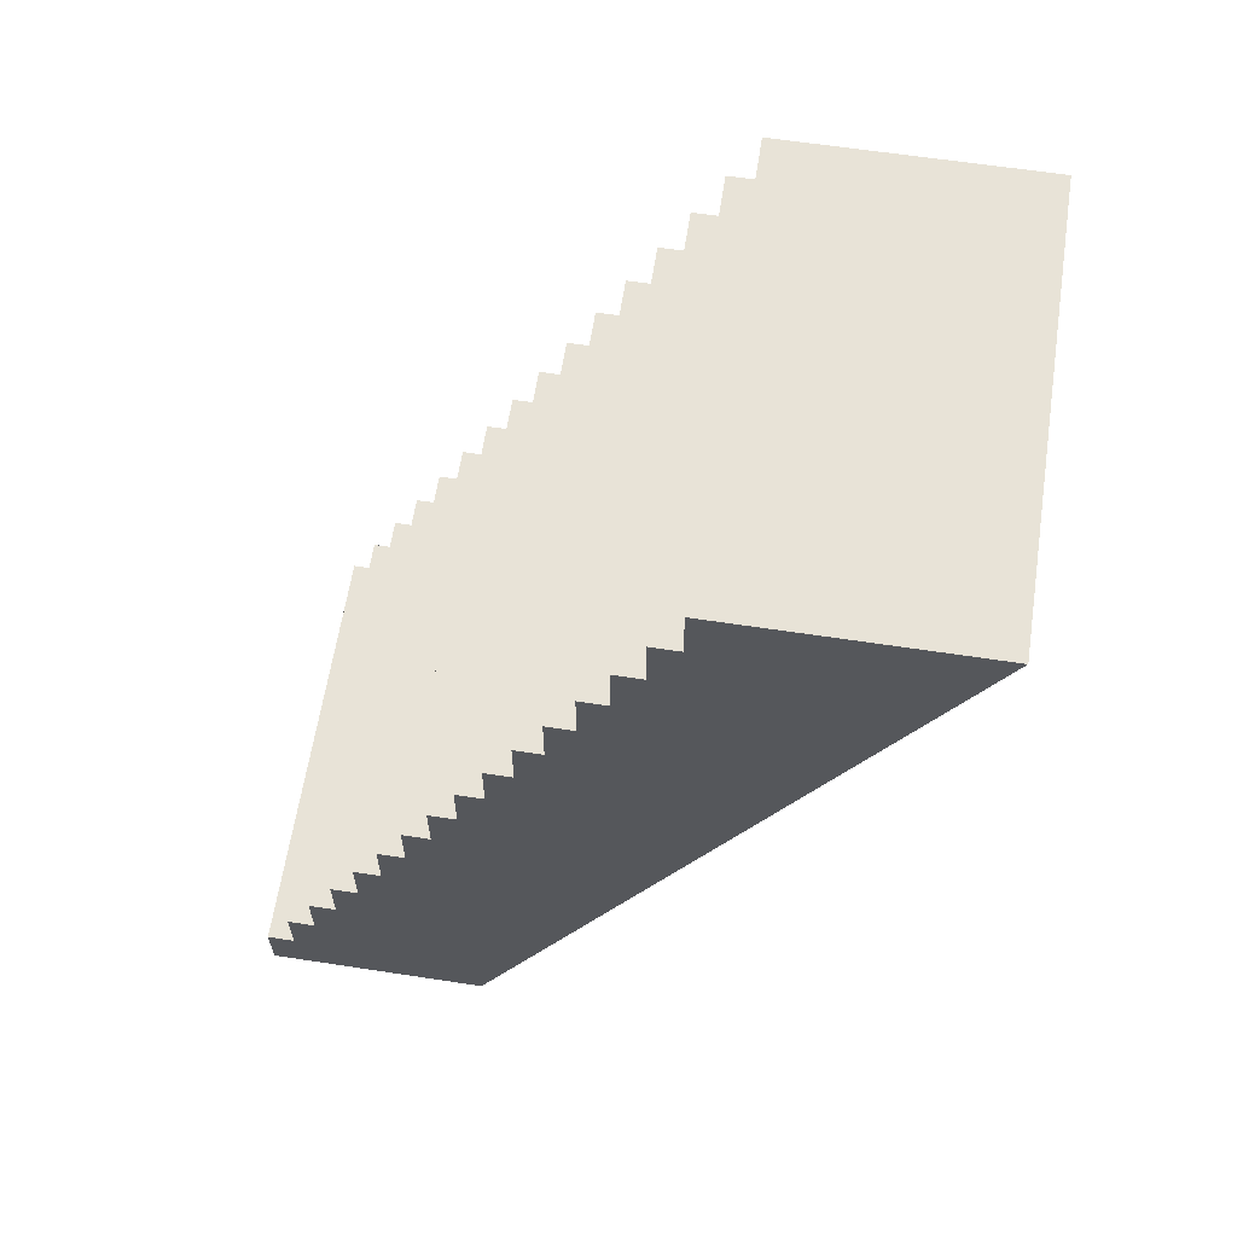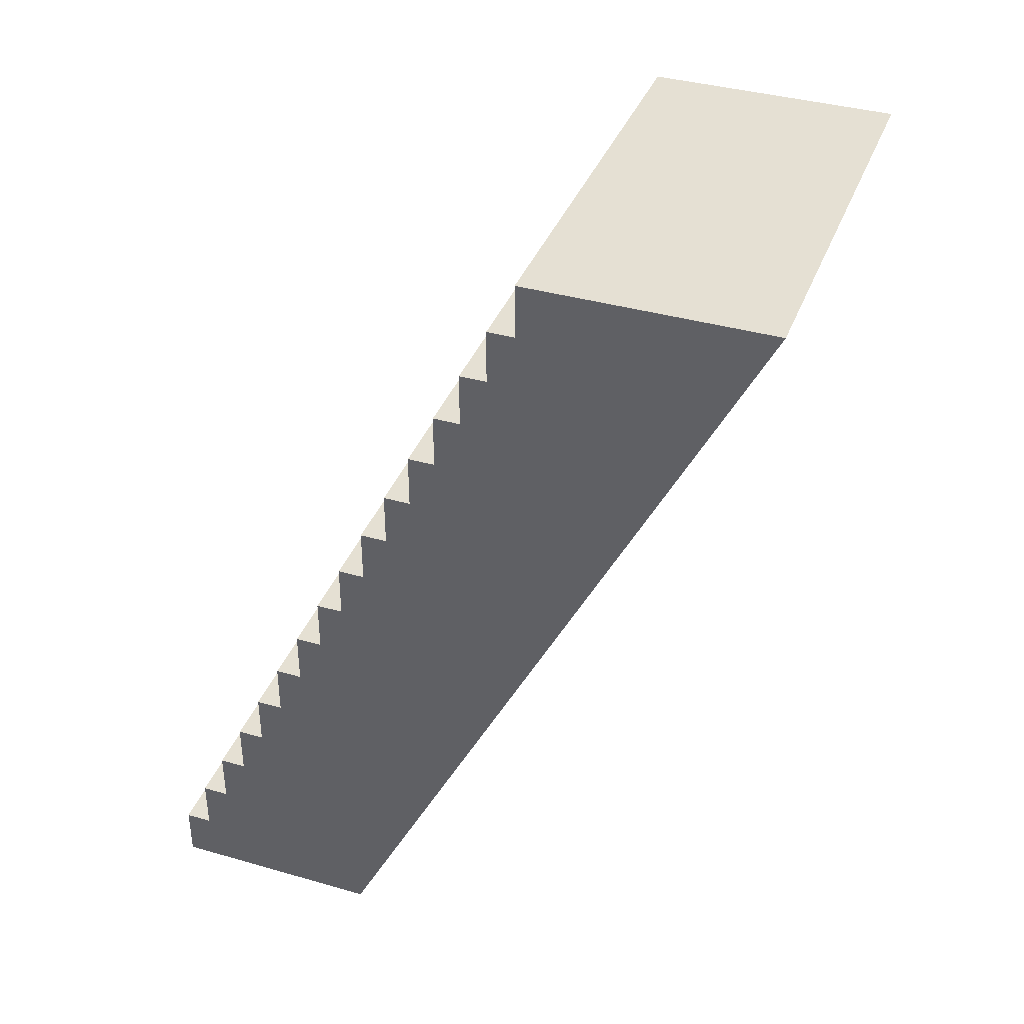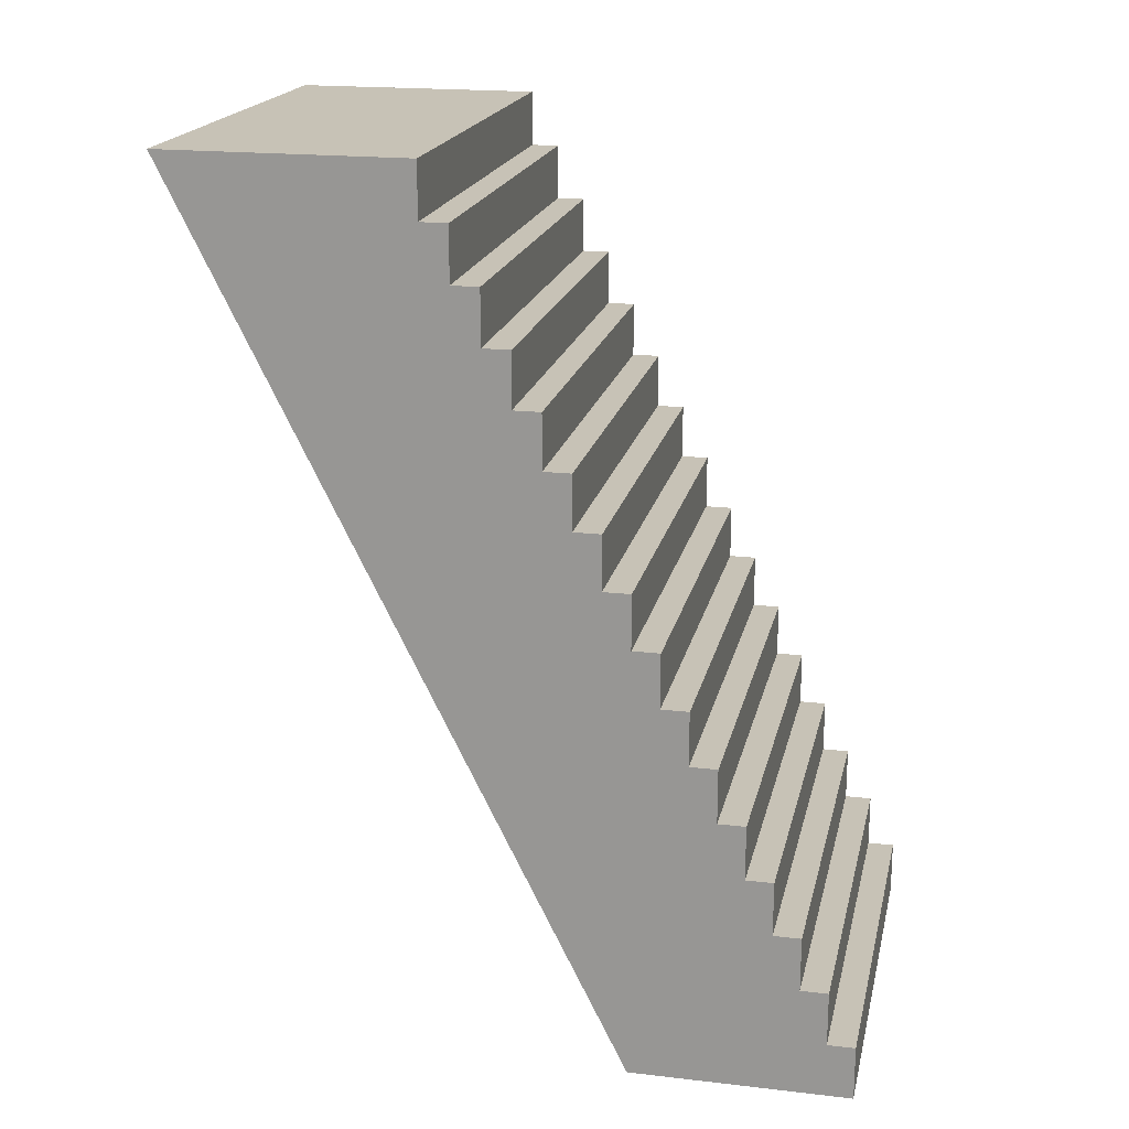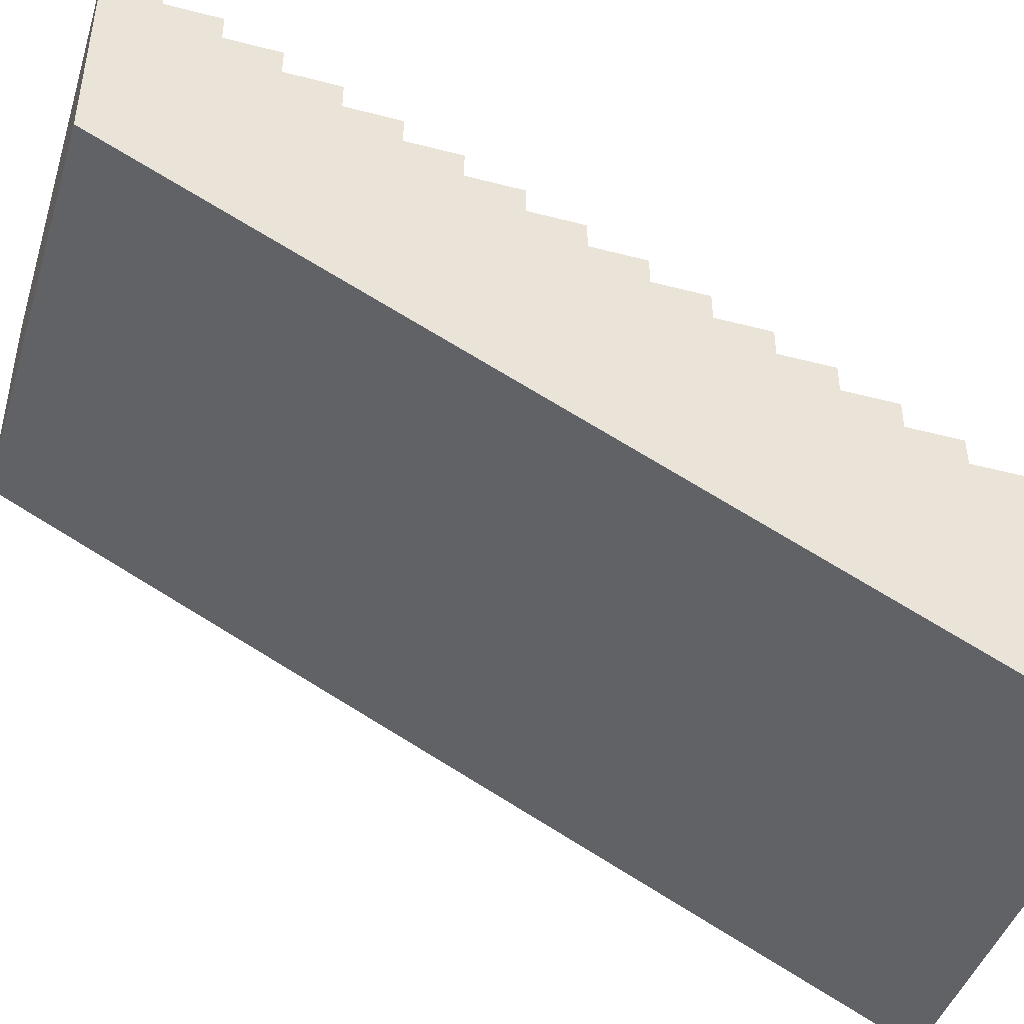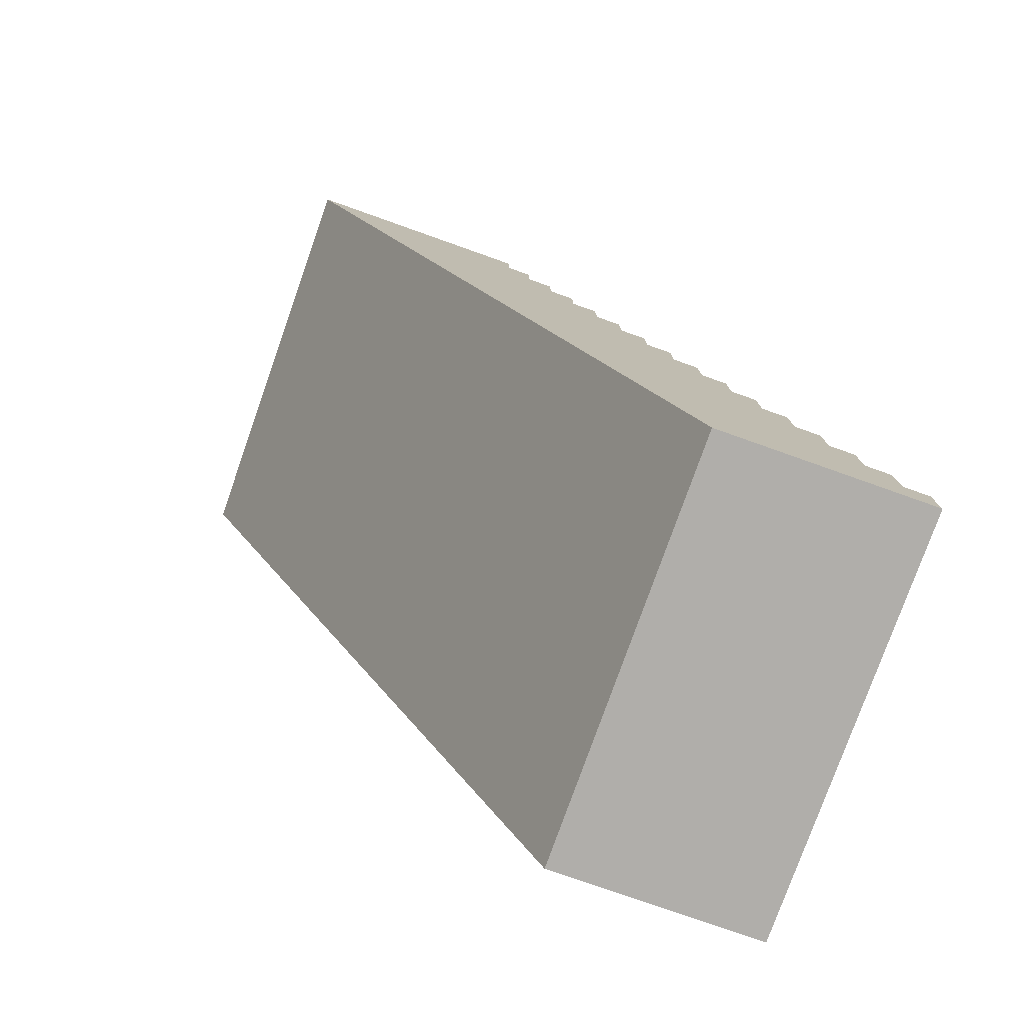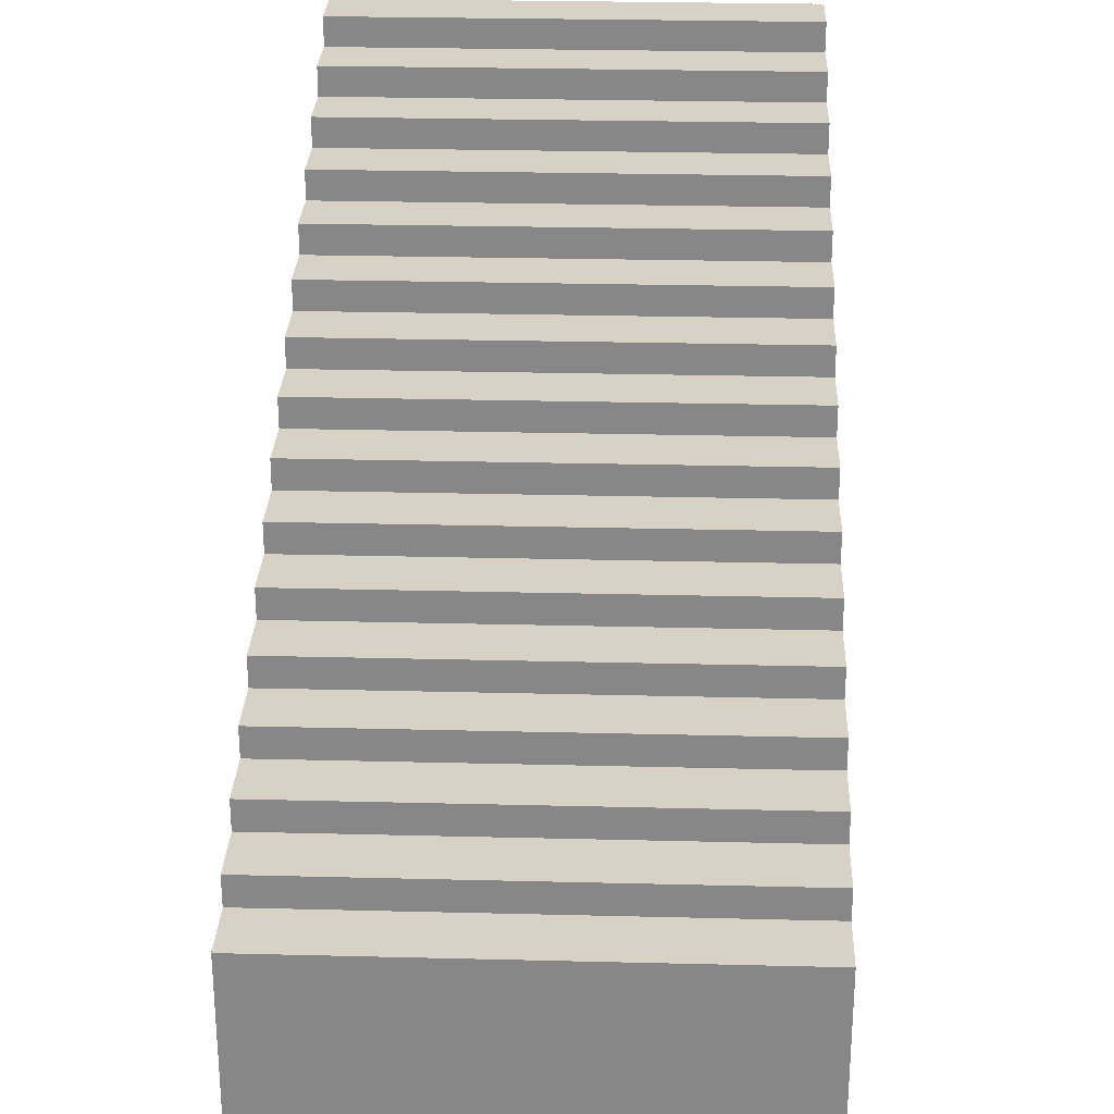
<metadata>
{"format":"obj","ext":"obj","renderer":"f3d","projection":"perspective","resolution":1024,"background":"white","views":[{"elev":62.3,"azim":-81.2,"up":"+Z"},{"elev":38.1,"azim":-70.0,"up":"+Z"},{"elev":19.3,"azim":102.3,"up":"+Z"},{"elev":-44.3,"azim":-107.0,"up":"+Y"},{"elev":-77.9,"azim":70.5,"up":"+Z"},{"elev":27.3,"azim":2.2,"up":"+Y"}]}
</metadata>
<code>
g pb_Mesh271668
v 1.061e-05 -1.25 2.5
v 1.061e-05 -1.5 3
v 1.061e-05 -1.25 3
v 1.061e-05 -1.75 3.5
v 1.061e-05 -1.5 3.5
v 1.061e-05 -2 4
v 1.061e-05 -1.75 4
v 1.061e-05 -2.25 4.5
v 1.061e-05 -2 4.5
v 1.061e-05 -2.5 5
v 1.061e-05 -2.25 5
v 1.061e-05 -2.75 5.5
v 1.061e-05 -2.5 5.5
v 2.015e-05 -3 6
v 2.015e-05 -2.75 6
v 2.015e-05 -3.25 6.5
v 2.015e-05 -3 6.5
v 2.015e-05 -3.5 7
v 2.015e-05 -3.25 7
v 2.015e-05 -3.75 7.5
v 2.015e-05 -3.5 7.5
v 9.537e-07 -1 2
v 1.061e-05 -1 2.5
v 9.537e-07 -0.75 1.5
v 9.537e-07 -0.75 2
v 9.537e-07 -0.5 1
v 9.537e-07 -0.5 1.5
v 0 -0.25 0.5
v 0 -0.25 1
v 2.015e-05 -3.75 7.5
v 2.027e-05 -5.5 7
v 2.027e-05 -5.75 7.5
v 2.027e-05 -5.75 7.5
v 2.015e-05 -3.75 8
v 2.027e-05 -6 8
v 1.073e-05 -4.5 5
v 1.061e-05 -2.75 5.5
v 1.061e-05 -2.5 5
v 1.073e-05 -4.25 4.5
v 1.061e-05 -2.25 4.5
v 1.073e-05 -4 4
v 1.073e-05 -4.25 4.5
v 1.061e-05 -2.5 5
v 1.073e-05 -4 4
v 1.061e-05 -2 4
v 1.073e-05 -3.75 3.5
v 1.073e-05 -3.75 3.5
v 1.061e-05 -2 4
v 1.061e-05 -1.75 3.5
v 1.073e-05 -3.5 3
v 1.073e-05 -3.5 3
v 1.061e-05 -1.75 3.5
v 1.061e-05 -1.5 3
v 1.073e-05 -3.25 2.5
v 1.073e-05 -3.25 2.5
v 1.061e-05 -1.5 3
v 1.061e-05 -1.25 2.5
v 9.537e-07 -3 2
v 9.537e-07 -3 2
v 1.061e-05 -1.25 2.5
v 9.537e-07 -1 2
v 9.537e-07 -2.75 1.5
v 9.537e-07 -2.75 1.5
v 9.537e-07 -1 2
v 9.537e-07 -0.75 1.5
v 9.537e-07 -2.5 1
v 9.537e-07 -2.5 1
v 9.537e-07 -0.75 1.5
v 9.537e-07 -0.5 1
v 9.537e-07 -2.25 0.5
v 9.537e-07 -2.25 0.5
v 9.537e-07 -0.5 1
v 0 -0.25 0.5
v 9.537e-07 -2 0
v 9.537e-07 -2 0
v 0 -0.25 0.5
v 0 0 0
v 0 0 0.5
v 2.027e-05 -5 6
v 2.015e-05 -3.25 6.5
v 1.073e-05 -4.75 5.5
v 2.027e-05 -5.25 6.5
v 2.015e-05 -3.5 7
v 2.015e-05 -3.25 6.5
v 2.027e-05 -5 6
v 1.061e-05 -2.75 5.5
v 1.073e-05 -4.5 5
v 1.073e-05 -4.75 5.5
v 2.015e-05 -3 6
v -4 -5.75 7.5
v -4 -6 8
v 2.027e-05 -6 8
v 2.027e-05 -5.75 7.5
v -4 -3.75 8
v 2.027e-05 -6 8
v -4 -6 8
v 2.015e-05 -3.75 8
v -4 -3.75 7.5
v 2.015e-05 -3.75 8
v -4 -3.75 8
v 2.015e-05 -3.75 7.5
v -4 -3.5 7.5
v 2.015e-05 -3.75 7.5
v -4 -3.75 7.5
v 2.015e-05 -3.5 7.5
v -4 -3.5 7
v 2.015e-05 -3.5 7.5
v -4 -3.5 7.5
v 2.015e-05 -3.5 7
v -4 -3.25 7
v 2.015e-05 -3.5 7
v -4 -3.5 7
v 2.015e-05 -3.25 7
v -4 -3.25 6.5
v 2.015e-05 -3.25 7
v -4 -3.25 7
v 2.015e-05 -3.25 6.5
v -4 -3 6.5
v 2.015e-05 -3.25 6.5
v -4 -3.25 6.5
v 2.015e-05 -3 6.5
v -4 -3 6
v 2.015e-05 -3 6.5
v -4 -3 6.5
v 2.015e-05 -3 6
v -4 -2.75 6
v 2.015e-05 -3 6
v -4 -3 6
v 2.015e-05 -2.75 6
v -4 -2.75 5.5
v 2.015e-05 -2.75 6
v -4 -2.75 6
v 1.061e-05 -2.75 5.5
v -4 -2.5 5.5
v 1.061e-05 -2.75 5.5
v -4 -2.75 5.5
v 1.061e-05 -2.5 5.5
v -4 -2.5 5
v 1.061e-05 -2.5 5.5
v -4 -2.5 5.5
v 1.061e-05 -2.5 5
v -4 -2.25 5
v 1.061e-05 -2.5 5
v -4 -2.5 5
v 1.061e-05 -2.25 5
v -4 -2.25 4.5
v 1.061e-05 -2.25 5
v -4 -2.25 5
v 1.061e-05 -2.25 4.5
v -4 -2 4.5
v 1.061e-05 -2.25 4.5
v -4 -2.25 4.5
v 1.061e-05 -2 4.5
v -4 -2 4
v 1.061e-05 -2 4.5
v -4 -2 4.5
v 1.061e-05 -2 4
v -4 -1.75 4
v 1.061e-05 -2 4
v -4 -2 4
v 1.061e-05 -1.75 4
v -4 -1.75 3.5
v 1.061e-05 -1.75 4
v -4 -1.75 4
v 1.061e-05 -1.75 3.5
v -4 -1.5 3.5
v 1.061e-05 -1.75 3.5
v -4 -1.75 3.5
v 1.061e-05 -1.5 3.5
v -4 -1.5 3
v 1.061e-05 -1.5 3.5
v -4 -1.5 3.5
v 1.061e-05 -1.5 3
v -4 -1.25 3
v 1.061e-05 -1.5 3
v -4 -1.5 3
v 1.061e-05 -1.25 3
v -4 -1.25 2.5
v 1.061e-05 -1.25 3
v -4 -1.25 3
v 1.061e-05 -1.25 2.5
v -4 -1 2.5
v 1.061e-05 -1.25 2.5
v -4 -1.25 2.5
v 1.061e-05 -1 2.5
v -4 -1 2
v 1.061e-05 -1 2.5
v -4 -1 2.5
v 9.537e-07 -1 2
v -4 -0.75 2
v 9.537e-07 -1 2
v -4 -1 2
v 9.537e-07 -0.75 2
v -4 -0.75 1.5
v 9.537e-07 -0.75 2
v -4 -0.75 2
v 9.537e-07 -0.75 1.5
v -4 -0.5 1.5
v 9.537e-07 -0.75 1.5
v -4 -0.75 1.5
v 9.537e-07 -0.5 1.5
v -4 -0.5 1
v 9.537e-07 -0.5 1.5
v -4 -0.5 1.5
v 9.537e-07 -0.5 1
v -4 -0.25 1
v 9.537e-07 -0.5 1
v -4 -0.5 1
v 0 -0.25 1
v -4 -0.25 0.5
v 0 -0.25 1
v -4 -0.25 1
v 0 -0.25 0.5
v -4 0 0.5
v 0 -0.25 0.5
v -4 -0.25 0.5
v 0 0 0.5
v -4 0 9.537e-06
v 0 0 0.5
v -4 0 0.5
v 0 0 0
v 2.027e-05 -5.5 7
v 2.015e-05 -3.75 7.5
v 2.015e-05 -3.5 7
v 2.027e-05 -5.25 6.5
v 0 0 0
v -4 -2 9.537e-06
v 9.537e-07 -2 0
v -4 0 9.537e-06
v 9.537e-07 -2.25 0.5
v 9.537e-07 -2 0
v -4 -2 9.537e-06
v -4 -2.25 0.5
v 9.537e-07 -2.5 1
v 9.537e-07 -2.25 0.5
v -4 -2.5 1
v 9.537e-07 -2.75 1.5
v 9.537e-07 -2.5 1
v -4 -2.75 1.5
v 9.537e-07 -3 2
v -4 -3 2
v 1.073e-05 -3.25 2.5
v -4 -3.25 2.5
v 1.073e-05 -3.5 3
v 1.073e-05 -3.25 2.5
v -4 -3.5 3
v 1.073e-05 -3.75 3.5
v 1.073e-05 -3.5 3
v -4 -3.75 3.5
v 1.073e-05 -4 4
v -4 -4 4
v 1.073e-05 -4.25 4.5
v -4 -4.25 4.5
v 1.073e-05 -4.5 5
v 1.073e-05 -4.25 4.5
v -4 -4.5 5
v 1.073e-05 -4.75 5.5
v 1.073e-05 -4.5 5
v -4 -4.75 5.5
v 2.027e-05 -5 6
v -4 -5 6
v 2.027e-05 -5.25 6.5
v -4 -5.25 6.5
v -4 -5.25 6.5
v 2.027e-05 -5.5 7
v 2.027e-05 -5.25 6.5
v -4 -5.5 7
v 2.027e-05 -5.5 7
v -4 -5.75 7.5
v -4 -3.25 6.5
v -4 -3 6
v -4 -3 6.5
v -4 -1.5 3
v -4 -1.25 2.5
v -4 -1.25 3
v -4 -1 2
v -4 -1 2.5
v -4 -0.75 1.5
v -4 -0.75 2
v -4 -3.5 7
v -4 -3.25 7
v -4 -3.75 7.5
v -4 -3.5 7.5
v -4 -1.75 3.5
v -4 -1.5 3.5
v -4 -2 4
v -4 -1.75 4
v -4 -2.25 4.5
v -4 -2 4.5
v -4 -2.5 5
v -4 -2.25 5
v -4 -2.75 5.5
v -4 -2.5 5.5
v -4 -2.75 6
v -4 -0.5 1
v -4 -0.5 1.5
v -4 -0.25 0.5
v -4 -0.25 1
v -4 0 9.537e-06
v -4 0 0.5
v -4 -3 6
v -4 -5.25 6.5
v -4 -5 6
v -4 -3.25 6.5
v -4 -3.25 6.5
v -4 -5.5 7
v -4 -5.25 6.5
v -4 -3.5 7
v -4 -5.75 7.5
v -4 -5.5 7
v -4 -3.75 7.5
v -4 -3.75 7.5
v -4 -6 8
v -4 -5.75 7.5
v -4 -3.75 8
v -4 -0.75 1.5
v -4 -3 2
v -4 -2.75 1.5
v -4 -1 2
v -4 -1 2
v -4 -3.25 2.5
v -4 -3 2
v -4 -1.25 2.5
v -4 -1.25 2.5
v -4 -3.5 3
v -4 -3.25 2.5
v -4 -1.5 3
v -4 -1.5 3
v -4 -3.75 3.5
v -4 -3.5 3
v -4 -1.75 3.5
v -4 -1.75 3.5
v -4 -4 4
v -4 -3.75 3.5
v -4 -2 4
v -4 -4.25 4.5
v -4 -4 4
v -4 -2.25 4.5
v -4 -2.25 4.5
v -4 -4.5 5
v -4 -4.25 4.5
v -4 -2.5 5
v -4 -2.5 5
v -4 -4.75 5.5
v -4 -4.5 5
v -4 -2.75 5.5
v -4 -5 6
v -4 -4.75 5.5
v -4 -3 6
v -4 -2.75 1.5
v -4 -0.5 1
v -4 -0.75 1.5
v -4 -2.5 1
v -4 -2.5 1
v -4 -0.25 0.5
v -4 -0.5 1
v -4 -2.25 0.5
v -4 -2.25 0.5
v -4 0 9.537e-06
v -4 -0.25 0.5
v -4 -2 9.537e-06
g pb_Mesh271668_0
f 3 2 1
f 5 4 2
f 7 6 4
f 9 8 6
f 11 10 8
f 13 12 10
f 15 14 12
f 17 16 14
f 19 18 16
f 21 20 18
f 23 1 22
f 25 22 24
f 27 24 26
f 29 26 28
f 32 31 30
f 20 34 33
f 35 33 34
f 38 37 36
f 36 39 38
f 42 41 40
f 40 43 42
f 45 8 44
f 44 46 45
f 49 48 47
f 47 50 49
f 53 52 51
f 51 54 53
f 57 56 55
f 55 58 57
f 61 60 59
f 59 62 61
f 65 64 63
f 63 66 65
f 69 68 67
f 67 70 69
f 73 72 71
f 71 74 73
f 77 76 75
f 78 76 77
f 14 80 79
f 79 81 14
f 84 83 82
f 82 85 84
f 88 87 86
f 86 89 88
f 92 91 90
f 93 92 90
f 96 95 94
f 97 94 95
f 100 99 98
f 101 98 99
f 104 103 102
f 105 102 103
f 108 107 106
f 109 106 107
f 112 111 110
f 113 110 111
f 116 115 114
f 117 114 115
f 120 119 118
f 121 118 119
f 124 123 122
f 125 122 123
f 128 127 126
f 129 126 127
f 132 131 130
f 133 130 131
f 136 135 134
f 137 134 135
f 140 139 138
f 141 138 139
f 144 143 142
f 145 142 143
f 148 147 146
f 149 146 147
f 152 151 150
f 153 150 151
f 156 155 154
f 157 154 155
f 160 159 158
f 161 158 159
f 164 163 162
f 165 162 163
f 168 167 166
f 169 166 167
f 172 171 170
f 173 170 171
f 176 175 174
f 177 174 175
f 180 179 178
f 181 178 179
f 184 183 182
f 185 182 183
f 188 187 186
f 189 186 187
f 192 191 190
f 193 190 191
f 196 195 194
f 197 194 195
f 200 199 198
f 201 198 199
f 204 203 202
f 205 202 203
f 208 207 206
f 209 206 207
f 212 211 210
f 213 210 211
f 216 215 214
f 217 214 215
f 220 219 218
f 221 218 219
f 224 223 222
f 222 225 224
f 228 227 226
f 229 226 227
f 232 231 230
f 230 233 232
f 235 234 233
f 234 236 233
f 238 237 236
f 237 239 236
f 237 240 239
f 240 241 239
f 240 242 241
f 242 243 241
f 245 244 243
f 244 246 243
f 248 247 246
f 247 249 246
f 247 250 249
f 250 251 249
f 250 252 251
f 252 253 251
f 255 254 253
f 254 256 253
f 258 257 256
f 257 259 256
f 257 260 259
f 260 261 259
f 260 262 261
f 262 263 261
f 266 265 264
f 265 267 264
f 268 93 267
f 93 269 267
g pb_Mesh271668_1
f 272 271 270
f 275 274 273
f 277 276 274
f 279 278 276
f 281 270 280
f 283 280 282
f 285 273 284
f 287 284 286
f 289 286 288
f 291 288 290
f 293 290 292
f 294 292 271
f 296 295 278
f 298 297 295
f 300 299 297
f 303 302 301
f 304 301 302
f 307 306 305
f 308 305 306
f 310 309 308
f 311 308 309
f 314 313 312
f 315 312 313
f 318 317 316
f 319 316 317
f 322 321 320
f 323 320 321
f 326 325 324
f 327 324 325
f 330 329 328
f 331 328 329
f 334 333 332
f 286 332 333
f 337 336 335
f 338 335 336
f 341 340 339
f 342 339 340
f 345 344 343
f 346 343 344
f 348 347 292
f 349 292 347
f 352 351 350
f 353 350 351
f 356 355 354
f 357 354 355
f 360 359 358
f 361 358 359

</code>
